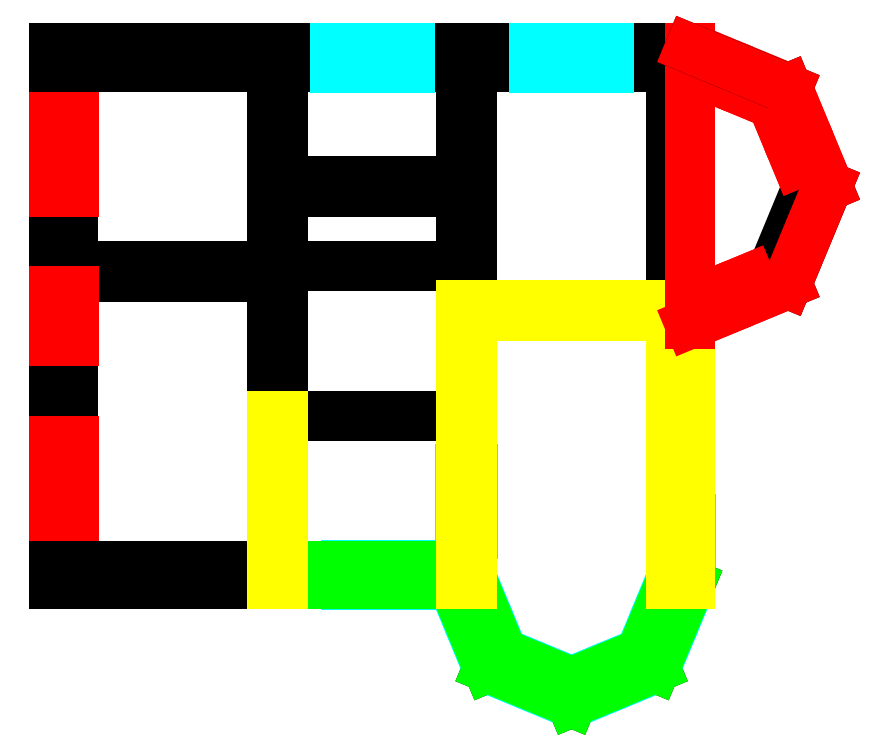
<metadata>
{"format":"dxf","ext":"dxf","renderer":"ezdxf+matplotlib","layout":"modelspace","background":"white","min_lineweight":24,"dpi":150}
</metadata>
<code>
0
SECTION
2
ENTITIES
0
LINE
8
walls
10
1.2e+04
20
0
30
0
11
1.2e+04
21
-4780
31
0
0
LINE
8
walls
10
0
20
-1e+04
30
0
11
0
21
-4220
31
0
0
LINE
8
walls
10
-370
20
370
30
0
11
1.237e+04
21
370
31
0
0
LINE
8
walls
10
1.237e+04
20
-5150
30
0
11
1.237e+04
21
-1.037e+04
31
0
0
LINE
8
walls
10
8000
20
0
30
0
11
8000
21
-4780
31
0
0
LINE
8
walls
10
4000
20
-1e+04
30
0
11
4000
21
-4220
31
0
0
LINE
8
walls
10
7780
20
0
30
0
11
7780
21
-2280
31
0
0
LINE
8
walls
10
4220
20
-1e+04
30
0
11
4220
21
-7220
31
0
0
LINE
8
walls
10
-370
20
-1.037e+04
30
0
11
-370
21
370
31
0
0
LINE
8
walls
10
7630
20
-1.037e+04
30
0
11
-370
21
-1.037e+04
31
0
0
LINE
8
walls
10
0
20
-1e+04
30
0
11
4000
21
-1e+04
31
0
0
LINE
8
walls
10
0
20
0
30
0
11
4000
21
0
31
0
0
LINE
8
walls
10
4220
20
0
30
0
11
7780
21
0
31
0
0
LINE
8
walls
10
8000
20
0
30
0
11
1.2e+04
21
0
31
0
0
LINE
8
walls
10
1.237e+04
20
-1.037e+04
30
0
11
1.168e+04
21
-1.205e+04
31
0
0
LINE
8
walls
10
1.168e+04
20
-1.205e+04
30
0
11
1e+04
21
-1.274e+04
31
0
0
LINE
8
walls
10
1e+04
20
-1.274e+04
30
0
11
8324
21
-1.205e+04
31
0
0
LINE
8
walls
10
8324
20
-1.205e+04
30
0
11
7630
21
-1.037e+04
31
0
0
LINE
8
walls
10
1e+04
20
-1.234e+04
30
0
11
8607
21
-1.176e+04
31
0
0
LINE
8
walls
10
8607
20
-1.176e+04
30
0
11
8000
21
-1.03e+04
31
0
0
LINE
8
walls
10
1.139e+04
20
-1.176e+04
30
0
11
1e+04
21
-1.234e+04
31
0
0
LINE
8
walls
10
1.2e+04
20
-1.03e+04
30
0
11
1.139e+04
21
-1.176e+04
31
0
0
LINE
8
walls
10
0
20
-4000
30
0
11
4000
21
-4000
31
0
0
LINE
8
walls
10
8000
20
-5000
30
0
11
1.2e+04
21
-5000
31
0
0
LINE
8
walls
10
0
20
-4220
30
0
11
4000
21
-4220
31
0
0
LINE
8
walls
10
8000
20
-4780
30
0
11
1.2e+04
21
-4780
31
0
0
LINE
8
walls
10
4000
20
-4000
30
0
11
4000
21
0
31
0
0
LINE
8
walls
10
4220
20
-4220
30
0
11
4220
21
-2500
31
0
0
LINE
8
walls
10
7780
20
-4220
30
0
11
7780
21
-7220
31
0
0
LINE
8
walls
10
8000
20
-5000
30
0
11
8000
21
-1.03e+04
31
0
0
LINE
8
walls
10
1.2e+04
20
-5000
30
0
11
1.2e+04
21
-1.03e+04
31
0
0
LINE
8
walls
10
4220
20
-7220
30
0
11
4220
21
-4220
31
0
0
LINE
8
walls
10
7780
20
-7220
30
0
11
7780
21
-1e+04
31
0
0
LINE
8
walls
10
0
20
-4000
30
0
11
0
21
0
31
0
0
LINE
8
walls
10
4220
20
-2280
30
0
11
7780
21
-2280
31
0
0
LINE
8
walls
10
4220
20
-2500
30
0
11
7780
21
-2500
31
0
0
LINE
8
walls
10
4220
20
-2280
30
0
11
4220
21
0
31
0
0
LINE
8
walls
10
7780
20
-2500
30
0
11
7780
21
-4220
31
0
0
LINE
8
windows1
10
-385
20
-4500
30
0
11
-385
21
-5500
31
0
0
LINE
8
windows1
10
-385
20
-5500
30
0
11
15
21
-5500
31
0
0
LINE
8
windows1
10
15
20
-5500
30
0
11
15
21
-4500
31
0
0
LINE
8
windows1
10
15
20
-4500
30
0
11
-385
21
-4500
31
0
0
LINE
8
windows1
10
-385
20
-2500
30
0
11
15
21
-2500
31
0
0
LINE
8
windows1
10
15
20
-2500
30
0
11
15
21
-1000
31
0
0
LINE
8
windows1
10
15
20
-1000
30
0
11
-385
21
-1000
31
0
0
LINE
8
windows1
10
-385
20
-1000
30
0
11
-385
21
-2500
31
0
0
LINE
8
windows1
10
-385
20
-7500
30
0
11
15
21
-7500
31
0
0
LINE
8
windows1
10
15
20
-7500
30
0
11
15
21
-9000
31
0
0
LINE
8
windows1
10
15
20
-9000
30
0
11
-385
21
-9000
31
0
0
LINE
8
windows1
10
-385
20
-9000
30
0
11
-385
21
-7500
31
0
0
LINE
8
windows12
10
1.106e+04
20
-1.188e+04
30
0
11
1.032e+04
21
-1.219e+04
31
0
0
LINE
8
windows12
10
1.121e+04
20
-1.225e+04
30
0
11
1.047e+04
21
-1.256e+04
31
0
0
LINE
8
windows12
10
1.106e+04
20
-1.188e+04
30
0
11
1.121e+04
21
-1.225e+04
31
0
0
LINE
8
windows12
10
1.032e+04
20
-1.219e+04
30
0
11
1.047e+04
21
-1.256e+04
31
0
0
LINE
8
windows12
10
1.151e+04
20
-1.143e+04
30
0
11
1.188e+04
21
-1.158e+04
31
0
0
LINE
8
windows12
10
1.182e+04
20
-1.069e+04
30
0
11
1.219e+04
21
-1.084e+04
31
0
0
LINE
8
windows12
10
1.151e+04
20
-1.143e+04
30
0
11
1.182e+04
21
-1.069e+04
31
0
0
LINE
8
windows12
10
1.188e+04
20
-1.158e+04
30
0
11
1.219e+04
21
-1.084e+04
31
0
0
LINE
8
windows12
10
8940
20
-1.188e+04
30
0
11
8787
21
-1.225e+04
31
0
0
LINE
8
windows12
10
9679
20
-1.219e+04
30
0
11
9526
21
-1.256e+04
31
0
0
LINE
8
windows12
10
8940
20
-1.188e+04
30
0
11
9679
21
-1.219e+04
31
0
0
LINE
8
windows12
10
8787
20
-1.225e+04
30
0
11
9526
21
-1.256e+04
31
0
0
LINE
8
windows12
10
8486
20
-1.143e+04
30
0
11
8116
21
-1.158e+04
31
0
0
LINE
8
windows12
10
8180
20
-1.069e+04
30
0
11
7810
21
-1.084e+04
31
0
0
LINE
8
windows12
10
8486
20
-1.143e+04
30
0
11
8180
21
-1.069e+04
31
0
0
LINE
8
windows12
10
8116
20
-1.158e+04
30
0
11
7810
21
-1.084e+04
31
0
0
LINE
8
windows12
10
1.198e+04
20
-9063
30
0
11
1.239e+04
21
-9063
31
0
0
LINE
8
windows12
10
1.198e+04
20
-9863
30
0
11
1.238e+04
21
-9863
31
0
0
LINE
8
windows12
10
1.198e+04
20
-9063
30
0
11
1.198e+04
21
-9863
31
0
0
LINE
8
windows12
10
1.239e+04
20
-9063
30
0
11
1.238e+04
21
-9863
31
0
0
LINE
8
walls
10
4220
20
-1e+04
30
0
11
7780
21
-1e+04
31
0
0
LINE
8
walls11
10
1.237e+04
20
370
30
0
11
1.432e+04
21
-438.4
31
0
0
LINE
8
walls
10
1.432e+04
20
-438.4
30
0
11
1.513e+04
21
-2390
31
0
0
LINE
8
walls
10
1.513e+04
20
-2390
30
0
11
1.432e+04
21
-4342
31
0
0
LINE
8
walls
10
1.432e+04
20
-4342
30
0
11
1.237e+04
21
-5150
31
0
0
LINE
8
walls
10
1.237e+04
20
-30.49
30
0
11
1.404e+04
21
-721.6
31
0
0
LINE
8
walls
10
1.404e+04
20
-721.6
30
0
11
1.473e+04
21
-2390
31
0
0
LINE
8
walls
10
1.473e+04
20
-2390
30
0
11
1.404e+04
21
-4058
31
0
0
LINE
8
walls
10
1.404e+04
20
-4058
30
0
11
1.237e+04
21
-4750
31
0
0
LINE
8
walls
10
1.237e+04
20
-30.49
30
0
11
1.237e+04
21
-4750
31
0
0
LINE
8
windows1
10
1.298e+04
20
132.7
30
0
11
1.372e+04
21
-173.4
31
0
0
LINE
8
windows1
10
1.283e+04
20
-236.8
30
0
11
1.357e+04
21
-543
31
0
0
LINE
8
windows1
10
1.298e+04
20
132.7
30
0
11
1.283e+04
21
-236.8
31
0
0
LINE
8
windows1
10
1.372e+04
20
-173.4
30
0
11
1.357e+04
21
-543
31
0
0
LINE
8
windows1
10
1.489e+04
20
-1778
30
0
11
1.452e+04
21
-1931
31
0
0
LINE
8
windows1
10
1.459e+04
20
-1039
30
0
11
1.422e+04
21
-1192
31
0
0
LINE
8
windows1
10
1.452e+04
20
-1931
30
0
11
1.422e+04
21
-1192
31
0
0
LINE
8
windows1
10
1.489e+04
20
-1778
30
0
11
1.459e+04
21
-1039
31
0
0
LINE
8
windows1
10
1.298e+04
20
-4913
30
0
11
1.283e+04
21
-4543
31
0
0
LINE
8
windows1
10
1.372e+04
20
-4607
30
0
11
1.357e+04
21
-4237
31
0
0
LINE
8
windows1
10
1.283e+04
20
-4543
30
0
11
1.357e+04
21
-4237
31
0
0
LINE
8
windows1
10
1.298e+04
20
-4913
30
0
11
1.372e+04
21
-4607
31
0
0
LINE
8
doors13
10
1.456e+04
20
-2757
30
0
11
1.418e+04
21
-3680
31
0
0
LINE
8
doors13
10
1.493e+04
20
-2910
30
0
11
1.455e+04
21
-3833
31
0
0
LINE
8
windows10
10
5250
20
-15
30
0
11
6750
21
-15
31
0
0
LINE
8
windows10
10
6750
20
-15
30
0
11
6750
21
385
31
0
0
LINE
8
windows10
10
6750
20
385
30
0
11
5250
21
385
31
0
0
LINE
8
windows10
10
5250
20
385
30
0
11
5250
21
-15
31
0
0
LINE
8
windows11
10
9250
20
-15
30
0
11
1.075e+04
21
-15
31
0
0
LINE
8
windows11
10
1.075e+04
20
-15
30
0
11
1.075e+04
21
385
31
0
0
LINE
8
windows11
10
1.075e+04
20
385
30
0
11
9250
21
385
31
0
0
LINE
8
windows11
10
9250
20
385
30
0
11
9250
21
-15
31
0
0
LINE
8
doors11
10
4235
20
-3000
30
0
11
4235
21
-3900
31
0
0
LINE
8
doors11
10
4235
20
-3900
30
0
11
3985
21
-3900
31
0
0
LINE
8
doors11
10
3985
20
-3900
30
0
11
3985
21
-3000
31
0
0
LINE
8
doors11
10
3985
20
-3000
30
0
11
4235
21
-3000
31
0
0
LINE
8
doors11
10
7765
20
-3000
30
0
11
7765
21
-3900
31
0
0
LINE
8
doors11
10
7765
20
-3900
30
0
11
8015
21
-3900
31
0
0
LINE
8
doors11
10
8015
20
-3900
30
0
11
8015
21
-3000
31
0
0
LINE
8
doors11
10
8015
20
-3000
30
0
11
7765
21
-3000
31
0
0
LINE
8
doors10
10
3000
20
-4235
30
0
11
3900
21
-4235
31
0
0
LINE
8
doors10
10
3900
20
-4235
30
0
11
3900
21
-3985
31
0
0
LINE
8
doors10
10
3900
20
-3985
30
0
11
3000
21
-3985
31
0
0
LINE
8
doors10
10
3000
20
-3985
30
0
11
3000
21
-4235
31
0
0
LINE
8
doors11
10
7280
20
-2515
30
0
11
6380
21
-2515
31
0
0
LINE
8
doors11
10
6380
20
-2515
30
0
11
6380
21
-2265
31
0
0
LINE
8
doors11
10
6380
20
-2265
30
0
11
7280
21
-2265
31
0
0
LINE
8
doors11
10
7280
20
-2265
30
0
11
7280
21
-2515
31
0
0
LINE
8
doors11
10
4720
20
-2515
30
0
11
5620
21
-2515
31
0
0
LINE
8
doors11
10
5620
20
-2515
30
0
11
5620
21
-2265
31
0
0
LINE
8
doors11
10
5620
20
-2265
30
0
11
4720
21
-2265
31
0
0
LINE
8
doors11
10
4720
20
-2265
30
0
11
4720
21
-2515
31
0
0
LINE
8
doors13
10
500
20
-9985
30
0
11
3500
21
-9985
31
0
0
LINE
8
doors13
10
500
20
-9985
30
0
11
500
21
-1.038e+04
31
0
0
LINE
8
doors13
10
500
20
-1.038e+04
30
0
11
3500
21
-1.038e+04
31
0
0
LINE
8
doors13
10
3500
20
-1.038e+04
30
0
11
3500
21
-9985
31
0
0
LINE
8
doors13
10
1.198e+04
20
-1640
30
0
11
1.198e+04
21
-3140
31
0
0
LINE
8
doors13
10
1.238e+04
20
-1640
30
0
11
1.238e+04
21
-3140
31
0
0
LINE
8
doors13
10
1.198e+04
20
-1640
30
0
11
1.238e+04
21
-1640
31
0
0
LINE
8
doors13
10
1.198e+04
20
-3140
30
0
11
1.238e+04
21
-3140
31
0
0
LINE
8
doors12
10
7765
20
-8070
30
0
11
7765
21
-9370
31
0
0
LINE
8
doors12
10
7765
20
-8070
30
0
11
8015
21
-8070
31
0
0
LINE
8
doors12
10
8015
20
-8070
30
0
11
8015
21
-9370
31
0
0
LINE
8
doors12
10
8015
20
-9370
30
0
11
7765
21
-9370
31
0
0
LINE
8
doors12
10
5480
20
-9985
30
0
11
6780
21
-9985
31
0
0
LINE
8
doors12
10
5480
20
-9985
30
0
11
5480
21
-1.038e+04
31
0
0
LINE
8
doors12
10
5480
20
-1.038e+04
30
0
11
6780
21
-1.038e+04
31
0
0
LINE
8
doors12
10
6780
20
-1.038e+04
30
0
11
6780
21
-9985
31
0
0
LINE
8
doors13
10
1.493e+04
20
-2910
30
0
11
1.456e+04
21
-2757
31
0
0
LINE
8
doors13
10
1.455e+04
20
-3833
30
0
11
1.418e+04
21
-3680
31
0
0
LINE
8
walls
10
7780
20
-7000
30
0
11
4220
21
-7000
31
0
0
LINE
8
walls
10
7780
20
-4000
30
0
11
4220
21
-4000
31
0
0
LINE
8
walls11
10
1.237e+04
20
370
30
0
11
1.237e+04
21
-30.49
31
0
0
LINE
8
walls11
10
1.237e+04
20
-5150
30
0
11
1.432e+04
21
-4342
31
0
0
LINE
8
walls11
10
1.432e+04
20
-4342
30
0
11
1.513e+04
21
-2390
31
0
0
LINE
8
walls11
10
1.513e+04
20
-2390
30
0
11
1.432e+04
21
-438.4
31
0
0
LINE
8
walls11
10
1.432e+04
20
-438.4
30
0
11
1.237e+04
21
370
31
0
0
LINE
8
walls11
10
1.237e+04
20
-30.49
30
0
11
1.404e+04
21
-721.6
31
0
0
LINE
8
walls11
10
1.404e+04
20
-721.6
30
0
11
1.473e+04
21
-2390
31
0
0
LINE
8
walls11
10
1.473e+04
20
-2390
30
0
11
1.404e+04
21
-4058
31
0
0
LINE
8
walls11
10
1.404e+04
20
-4058
30
0
11
1.237e+04
21
-4750
31
0
0
LINE
8
walls11
10
1.237e+04
20
-4750
30
0
11
1.237e+04
21
-5150
31
0
0
LINE
8
walls12
10
7780
20
-1e+04
30
0
11
7780
21
-1.037e+04
31
0
0
LINE
8
walls12
10
7780
20
-1.037e+04
30
0
11
8000
21
-1.037e+04
31
0
0
LINE
8
walls12
10
8000
20
-1.037e+04
30
0
11
8000
21
-1.03e+04
31
0
0
LINE
8
walls12
10
8000
20
-1.03e+04
30
0
11
8607
21
-1.176e+04
31
0
0
LINE
8
walls12
10
8607
20
-1.176e+04
30
0
11
1e+04
21
-1.234e+04
31
0
0
LINE
8
walls12
10
1e+04
20
-1.234e+04
30
0
11
1.139e+04
21
-1.176e+04
31
0
0
LINE
8
walls12
10
1.139e+04
20
-1.176e+04
30
0
11
1.2e+04
21
-1.03e+04
31
0
0
LINE
8
walls12
10
1.237e+04
20
-1.037e+04
30
0
11
1.2e+04
21
-1.037e+04
31
0
0
LINE
8
walls12
10
1.2e+04
20
-1.037e+04
30
0
11
1.2e+04
21
-1.03e+04
31
0
0
LINE
8
walls12
10
1.237e+04
20
-1.037e+04
30
0
11
1.168e+04
21
-1.205e+04
31
0
0
LINE
8
walls12
10
1.168e+04
20
-1.205e+04
30
0
11
1e+04
21
-1.274e+04
31
0
0
LINE
8
walls12
10
1e+04
20
-1.274e+04
30
0
11
8324
21
-1.205e+04
31
0
0
LINE
8
walls12
10
8324
20
-1.205e+04
30
0
11
7630
21
-1.037e+04
31
0
0
LINE
8
walls12
10
4220
20
-1e+04
30
0
11
4220
21
-1.037e+04
31
0
0
LINE
8
walls12
10
4220
20
-1.037e+04
30
0
11
7630
21
-1.037e+04
31
0
0
LINE
8
walls12
10
4220
20
-1e+04
30
0
11
7780
21
-1e+04
31
0
0
LINE
8
walls13
10
4220
20
-7000
30
0
11
4000
21
-7000
31
0
0
LINE
8
walls13
10
4000
20
-7000
30
0
11
4000
21
-1.037e+04
31
0
0
LINE
8
walls13
10
4000
20
-1.037e+04
30
0
11
4220
21
-1.037e+04
31
0
0
LINE
8
walls13
10
4220
20
-1.037e+04
30
0
11
4220
21
-7000
31
0
0
LINE
8
walls13
10
1.237e+04
20
-4780
30
0
11
7780
21
-4780
31
0
0
LINE
8
walls13
10
7780
20
-4780
30
0
11
7780
21
-1.037e+04
31
0
0
LINE
8
walls13
10
7780
20
-1.037e+04
30
0
11
8000
21
-1.037e+04
31
0
0
LINE
8
walls13
10
8000
20
-1.037e+04
30
0
11
8000
21
-5000
31
0
0
LINE
8
walls13
10
8000
20
-5000
30
0
11
1.2e+04
21
-5000
31
0
0
LINE
8
walls13
10
1.2e+04
20
-5000
30
0
11
1.2e+04
21
-1.037e+04
31
0
0
LINE
8
walls13
10
1.2e+04
20
-1.037e+04
30
0
11
1.237e+04
21
-1.037e+04
31
0
0
LINE
8
walls13
10
1.237e+04
20
-1.037e+04
30
0
11
1.237e+04
21
-4780
31
0
0
LINE
8
plate11
10
1.237e+04
20
-5150
30
0
11
1.237e+04
21
370
31
0
0
LINE
8
walls
10
1.237e+04
20
370
30
0
11
1.432e+04
21
-438.4
31
0
0
LINE
8
plate11
10
1.237e+04
20
370
30
0
11
1.432e+04
21
-438.4
31
0
0
LINE
8
plate11
10
1.432e+04
20
-438.4
30
0
11
1.513e+04
21
-2390
31
0
0
LINE
8
plate11
10
1.513e+04
20
-2390
30
0
11
1.432e+04
21
-4342
31
0
0
LINE
8
plate11
10
1.432e+04
20
-4342
30
0
11
1.237e+04
21
-5150
31
0
0
VIEWPORT
8
0
10
202.5
20
128.5
30
0
40
486
41
308.4
68
     1
69
     1
12
202.5
22
128.5
13
0
23
0
14
0.5
24
0.5
15
0
25
0
16
0
26
0
36
1
17
0
27
0
37
0
42
50
43
0
44
0
45
308.4
50
0
51
0
72
   100
90
   557152
1

281
     0
71
     1
74
     0
110
0
120
0
130
0
111
1
121
0
131
0
112
0
122
1
132
0
79
     0
146
0
170
     0
61
     5
348
2F
292
     1
282
     1
141
0
142
0
63
   256
361
34D
0
VIEWPORT
8
0
10
202.5
20
128.5
30
0
40
324
41
205.6
68
     2
69
     2
12
7372
22
-6178
13
0
23
0
14
0.5
24
0.5
15
0
25
0
16
0
26
0
36
1
17
0
27
0
37
0
42
50
43
0
44
0
45
1.339e+04
50
0
51
0
72
   100
90
   557152
1

281
     0
71
     1
74
     0
110
0
120
0
130
0
111
1
121
0
131
0
112
0
122
1
132
0
79
     0
146
0
170
     0
61
     5
348
2F
292
     1
282
     1
141
0
142
0
63
   256
0
ENDSEC
0
EOF

</code>
